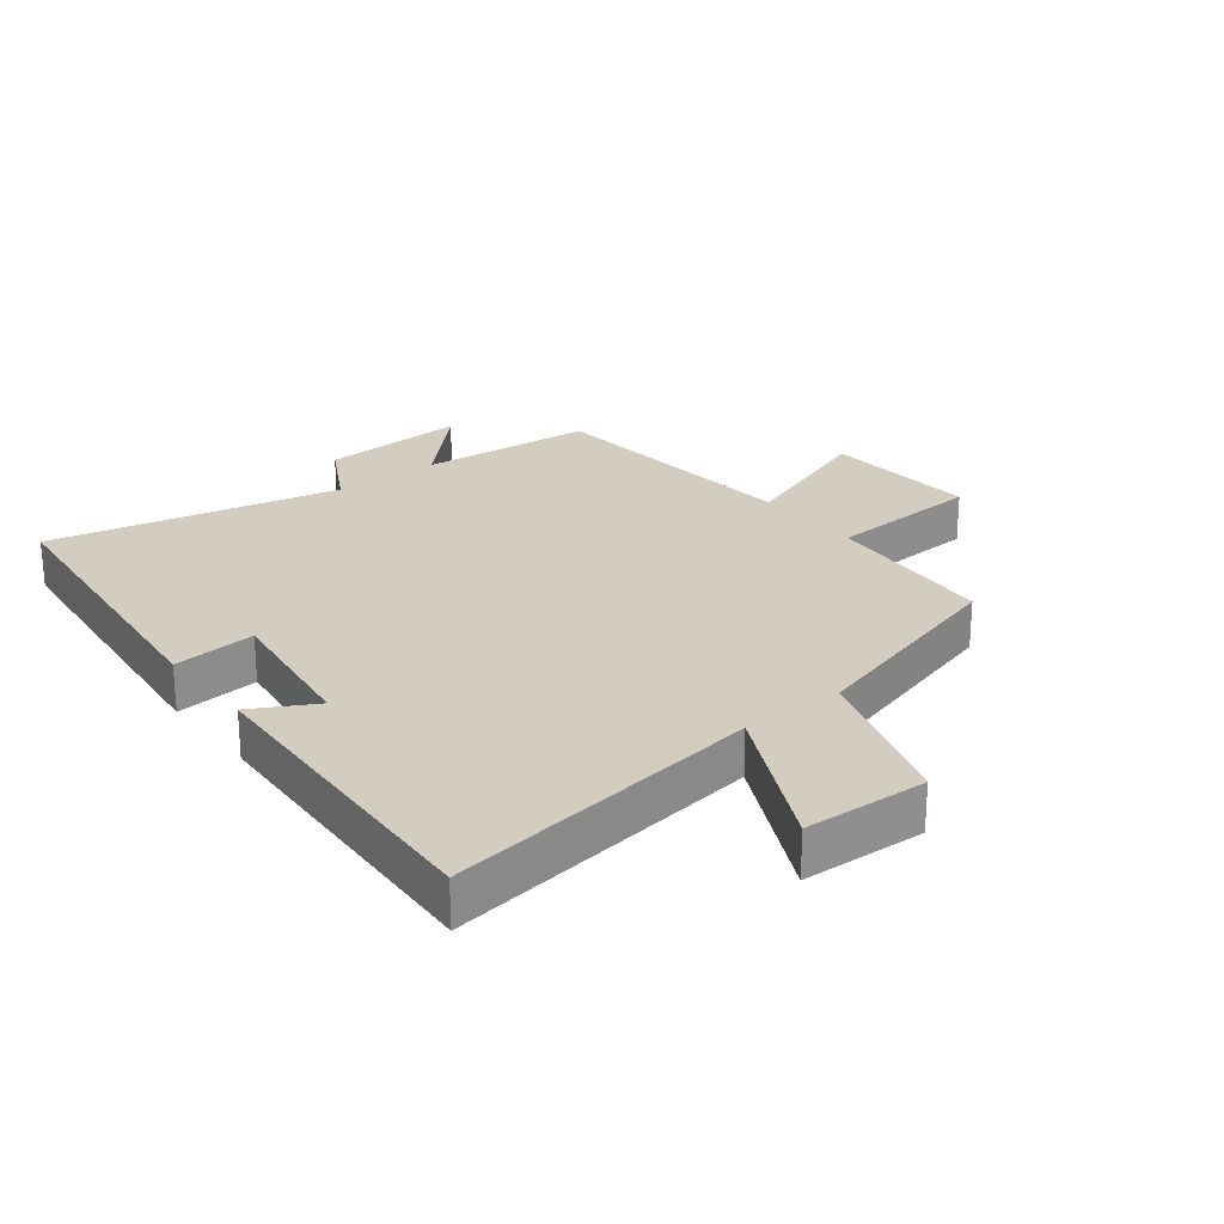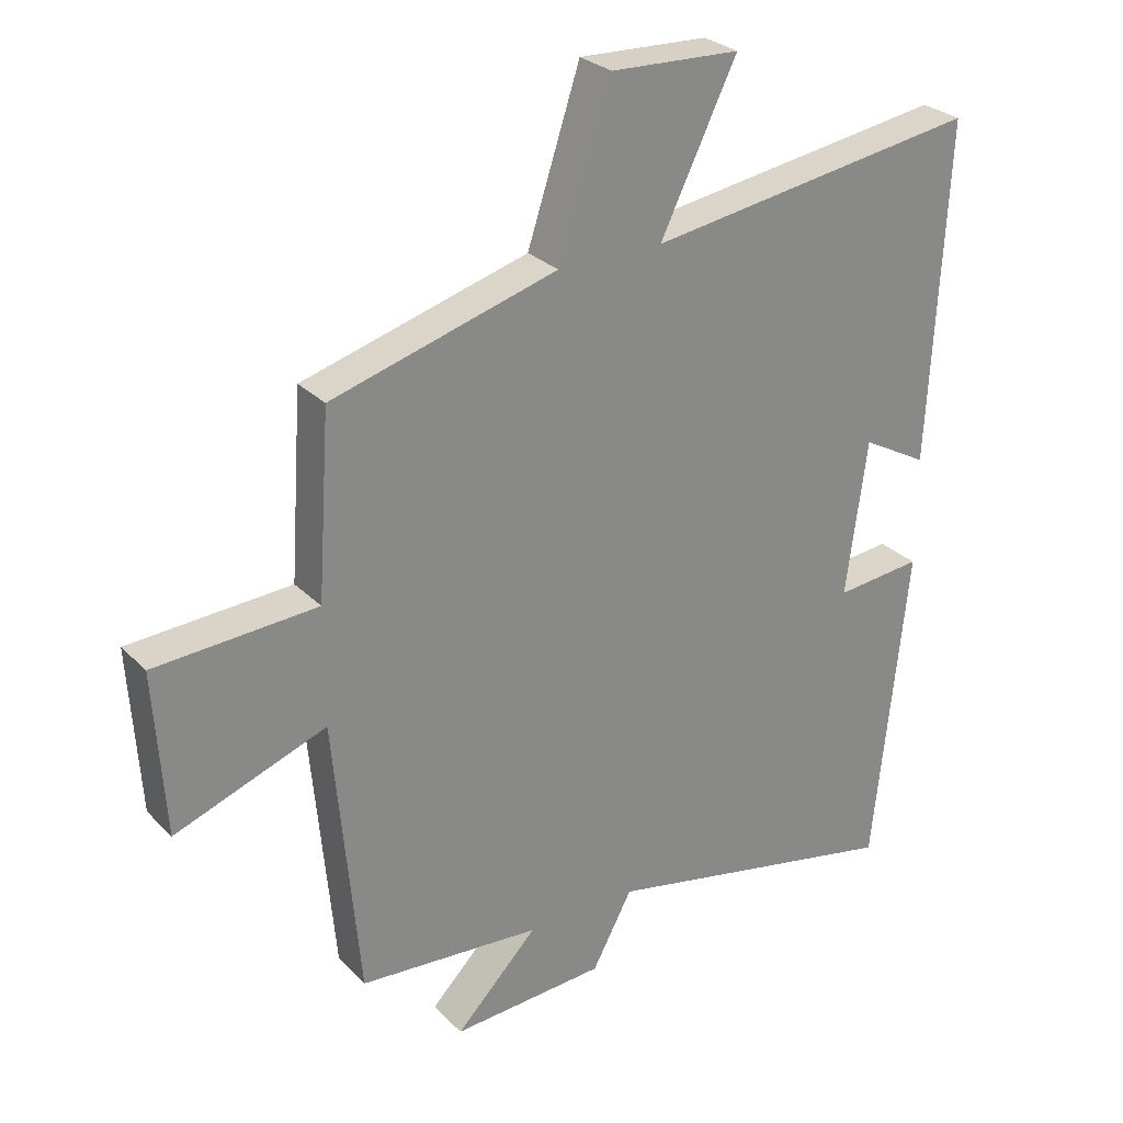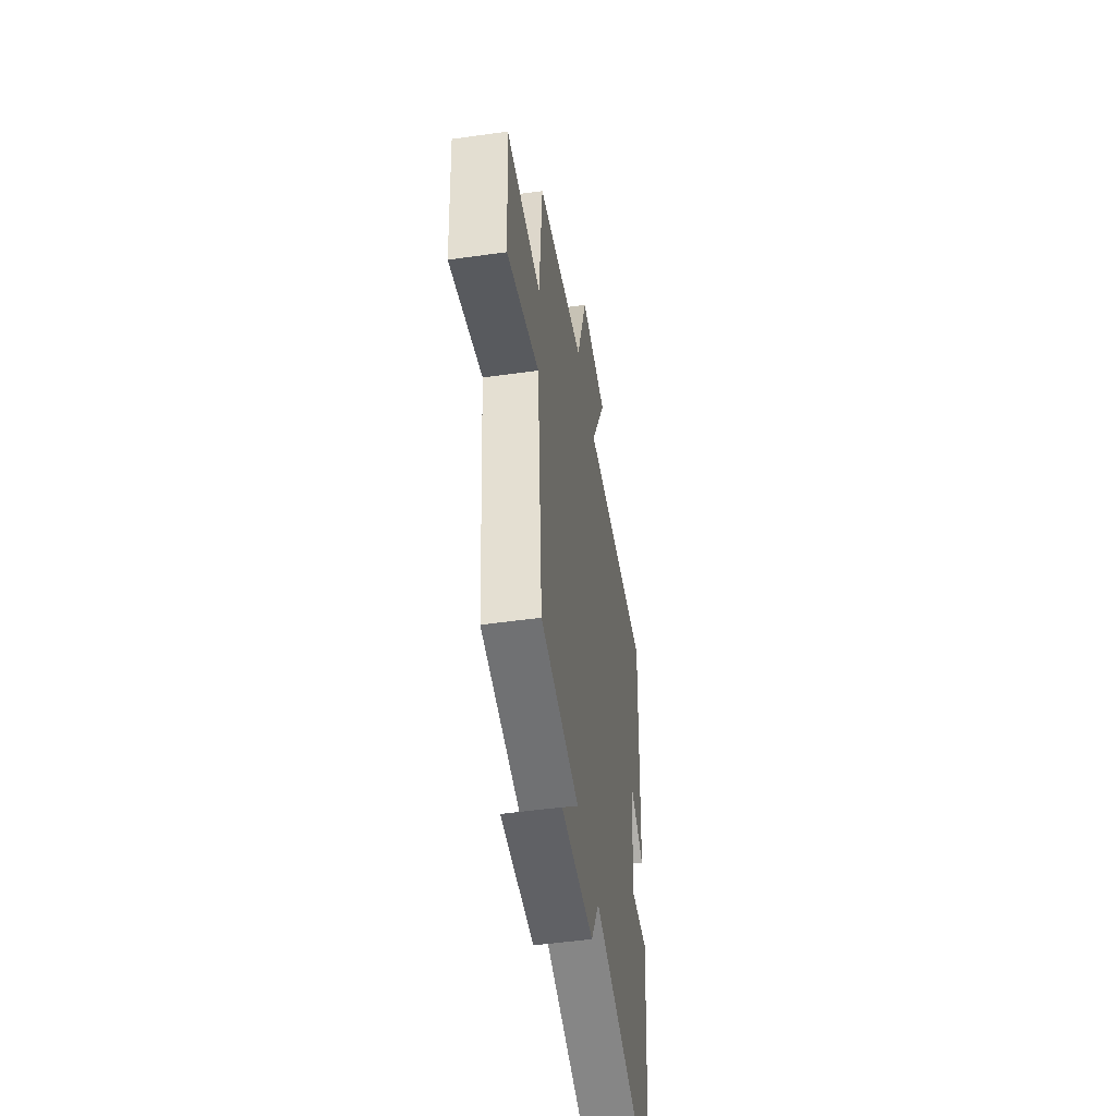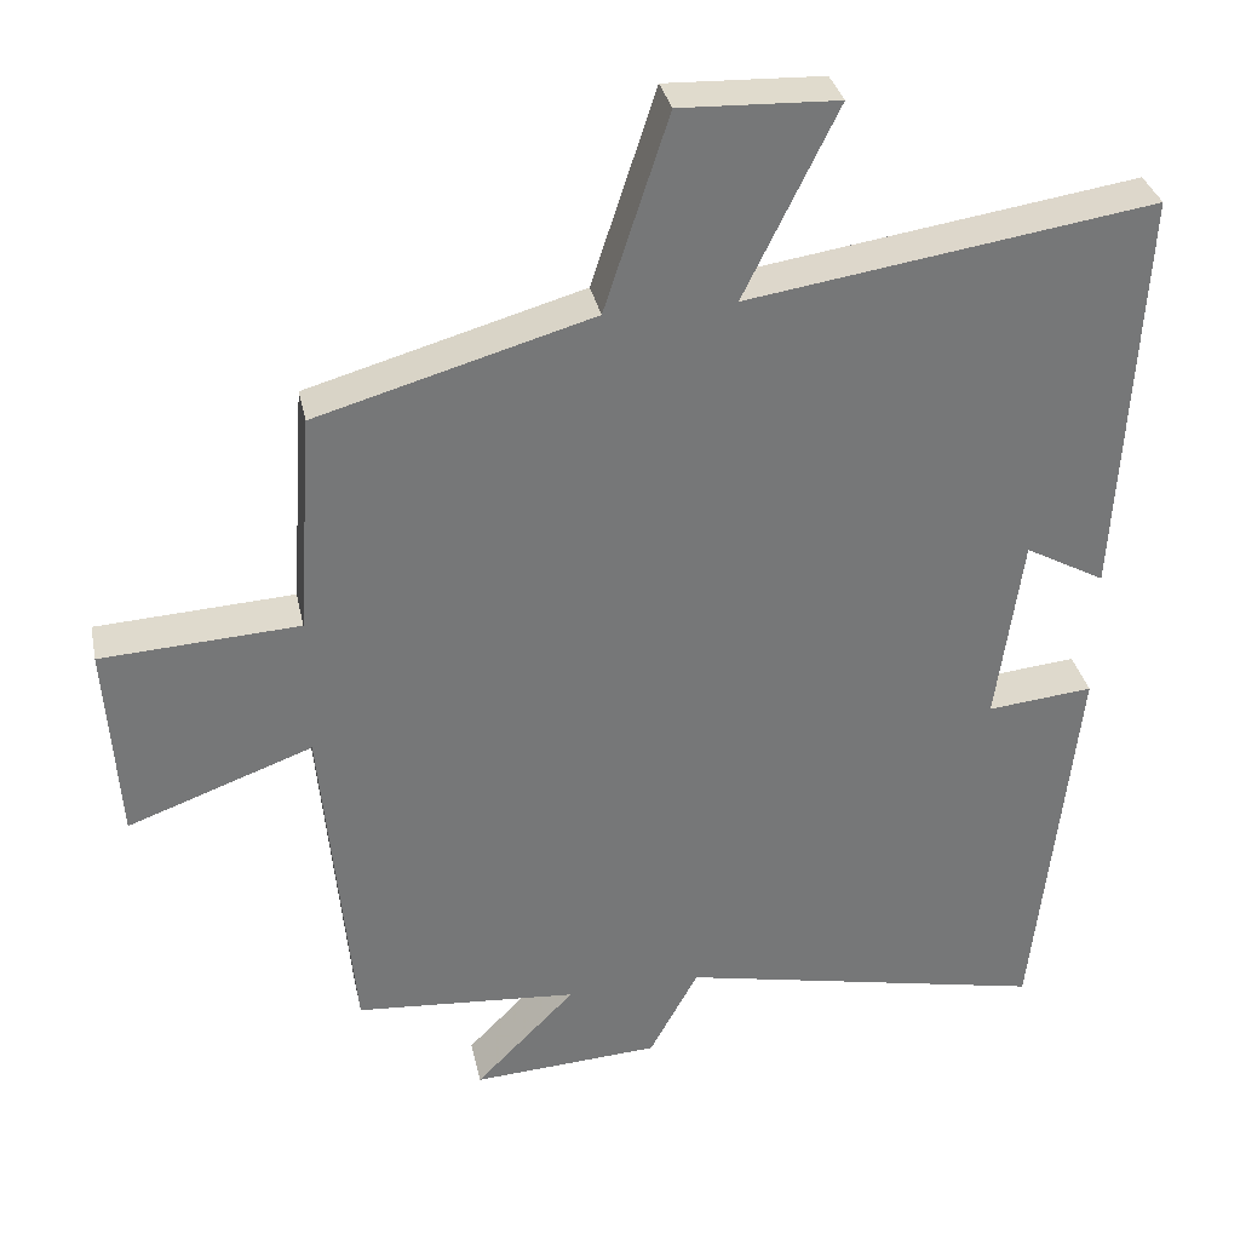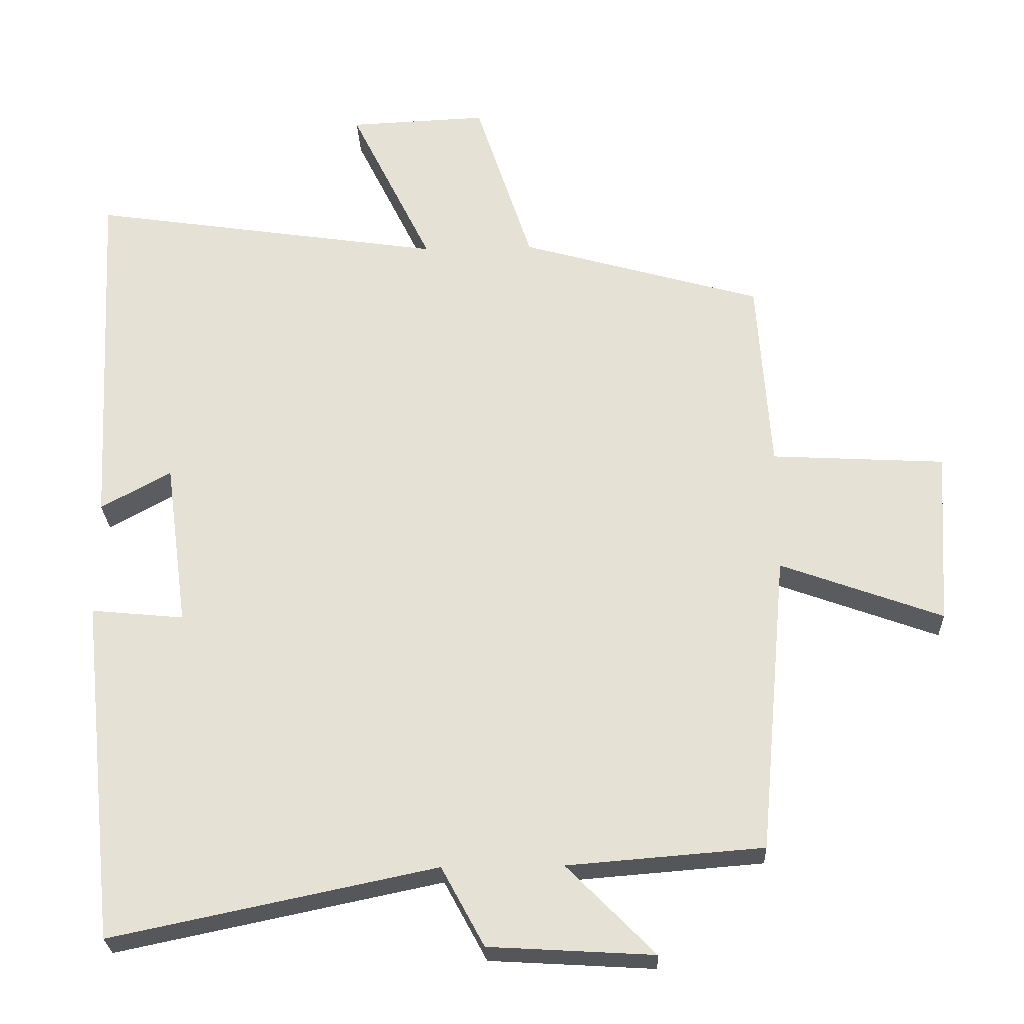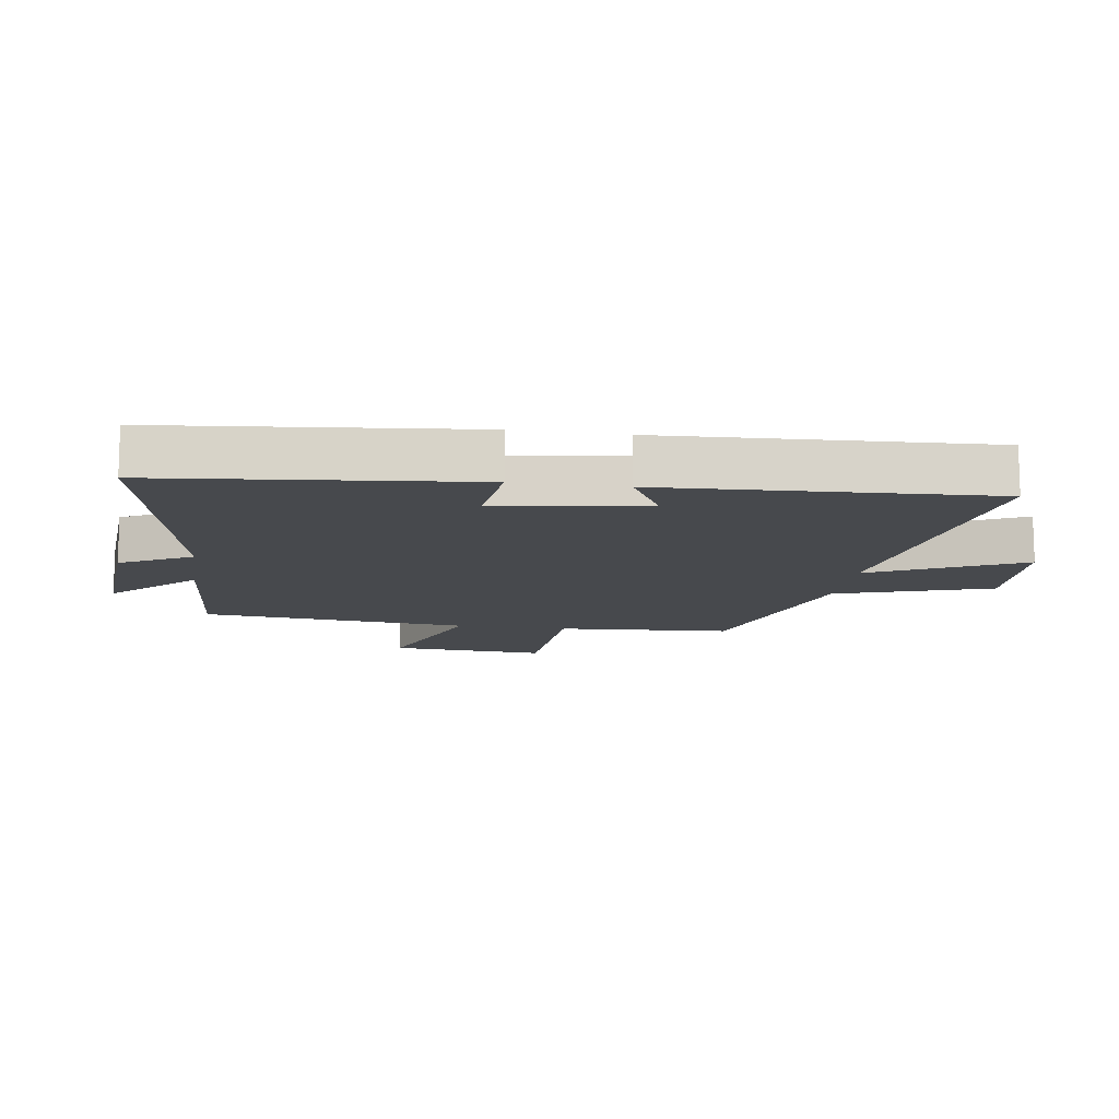
<metadata>
{"format":"obj","ext":"obj","renderer":"f3d","projection":"perspective","resolution":1024,"background":"white","views":[{"elev":24.5,"azim":-38.0,"up":"+Y"},{"elev":27.7,"azim":145.8,"up":"+Z"},{"elev":-50.7,"azim":98.7,"up":"+Z"},{"elev":33.3,"azim":168.2,"up":"+Z"},{"elev":-26.0,"azim":2.3,"up":"+Z"},{"elev":-12.3,"azim":-98.7,"up":"+Y"}]}
</metadata>
<code>
v -0.527 0.07 0.576
v -0.022 0.07 0.5
v -0.138 0.07 0.737
v 0.058 0.07 0.745
v 0.138 0.07 0.5
v 0.481 0.07 0.402
v 0.5 0.07 0.126
v 0.746 0.07 0.112
v 0.73 0.07 -0.136
v 0.5 0.07 -0.052
v 0.461 0.07 -0.478
v 0.183 0.07 -0.5
v 0.308 0.07 -0.627
v 0.074 0.07 -0.613
v 0.013 0.07 -0.5
v -0.448 0.07 -0.596
v -0.5 0.07 -0.106
v -0.368 0.07 -0.119
v -0.4 0.07 0.117
v -0.5 0.07 0.062
v -0.527 0 0.576
v -0.022 0 0.5
v -0.138 0 0.737
v 0.058 0 0.745
v 0.138 0 0.5
v 0.481 0 0.402
v 0.5 0 0.126
v 0.746 0 0.112
v 0.73 0 -0.136
v 0.5 0 -0.052
v 0.461 0 -0.478
v 0.183 0 -0.5
v 0.308 0 -0.627
v 0.074 0 -0.613
v 0.013 0 -0.5
v -0.448 0 -0.596
v -0.5 0 -0.106
v -0.368 0 -0.119
v -0.4 0 0.117
v -0.5 0 0.062
f 19 20 1 2
f 18 19 2
f 15 16 17 18
f 15 18 2
f 12 13 14 15
f 12 15 2
f 11 12 2
f 10 11 2
f 7 8 9 10
f 7 10 2
f 6 7 2
f 5 6 2
f 2 3 4 5
f 22 21 40 39
f 22 39 38
f 38 37 36 35
f 22 38 35
f 35 34 33 32
f 22 35 32
f 22 32 31
f 22 31 30
f 30 29 28 27
f 22 30 27
f 22 27 26
f 22 26 25
f 25 24 23 22
f 1 21 22 2
f 2 22 23 3
f 3 23 24 4
f 4 24 25 5
f 5 25 26 6
f 6 26 27 7
f 7 27 28 8
f 8 28 29 9
f 9 29 30 10
f 10 30 31 11
f 11 31 32 12
f 12 32 33 13
f 13 33 34 14
f 14 34 35 15
f 15 35 36 16
f 16 36 37 17
f 17 37 38 18
f 18 38 39 19
f 19 39 40 20
f 20 40 21 1

</code>
